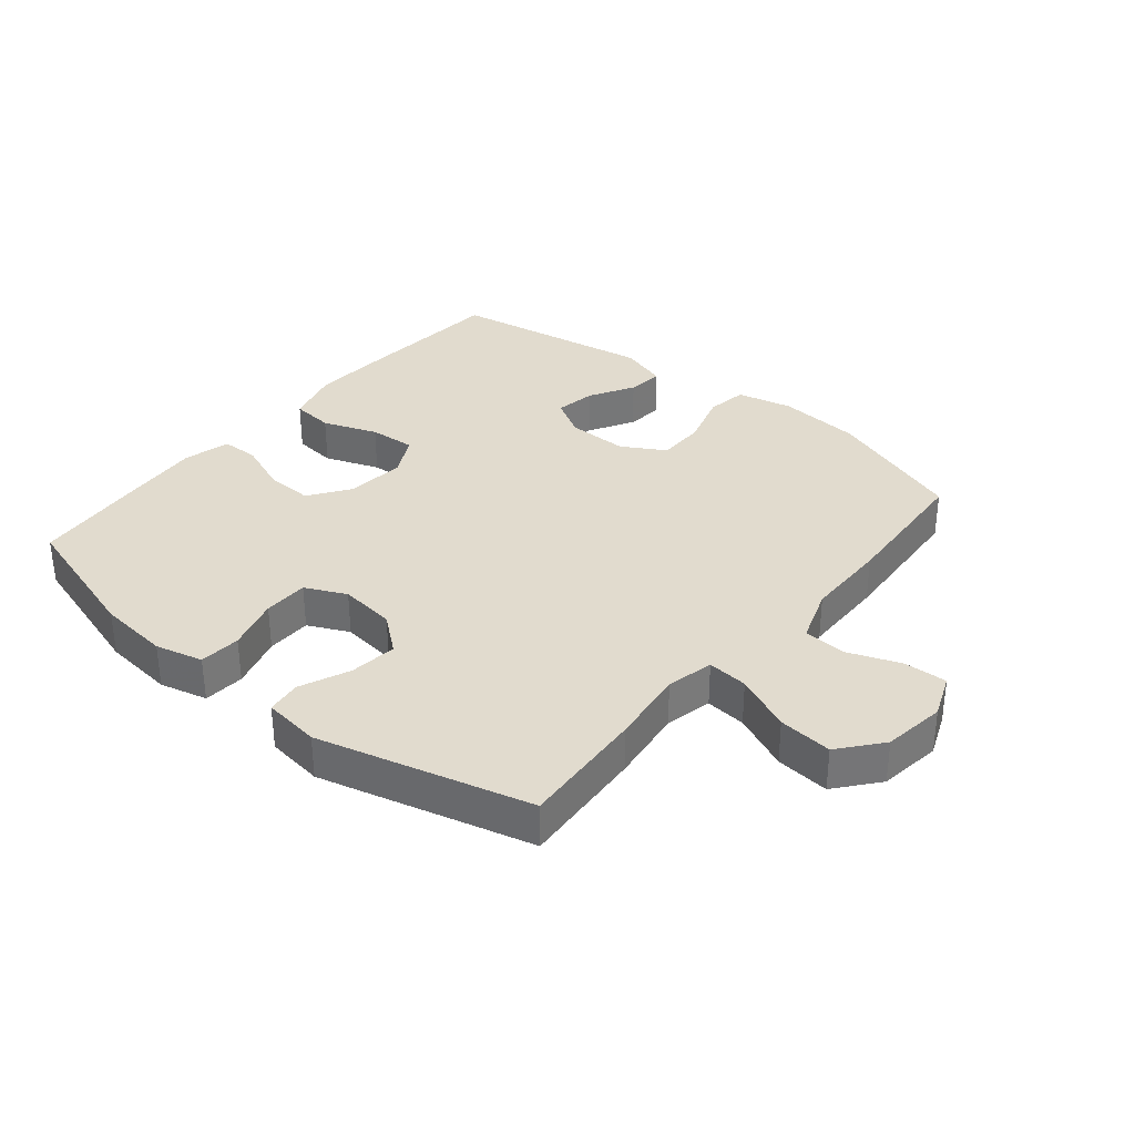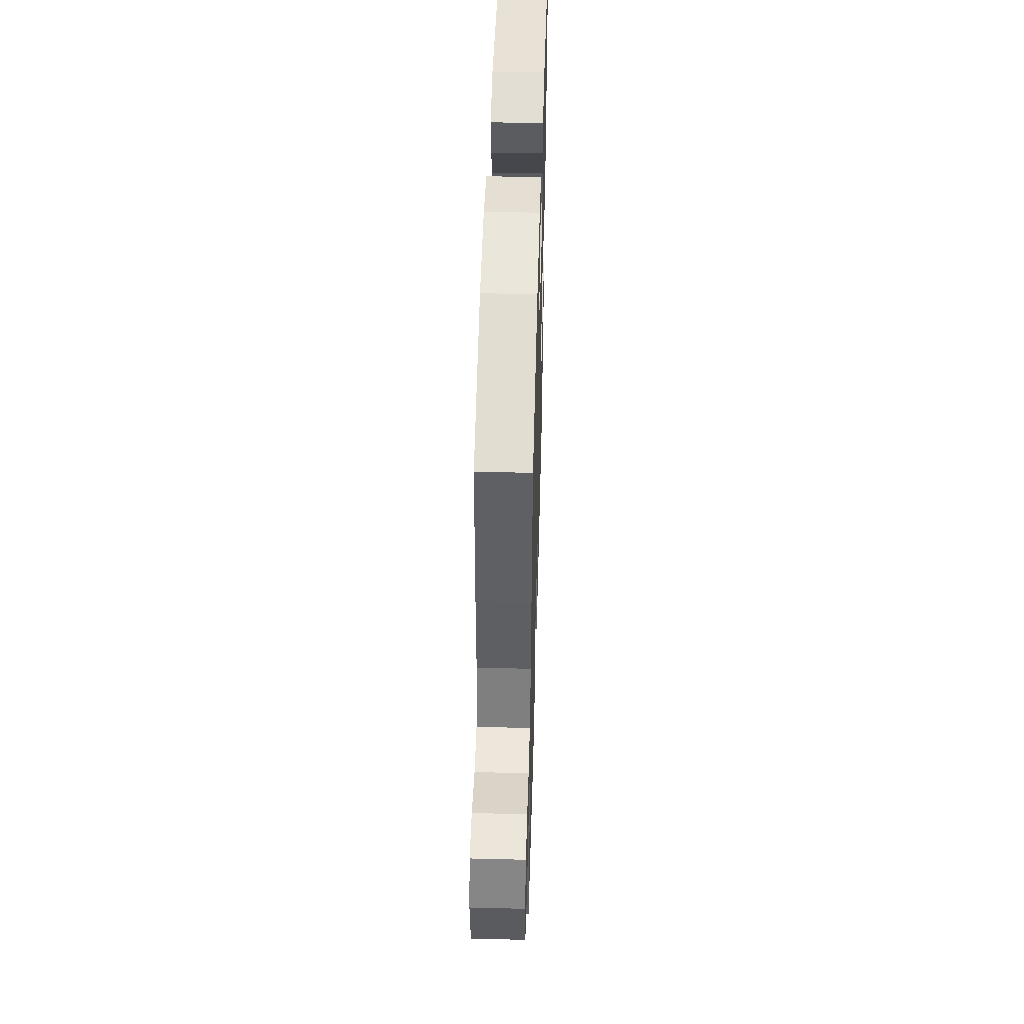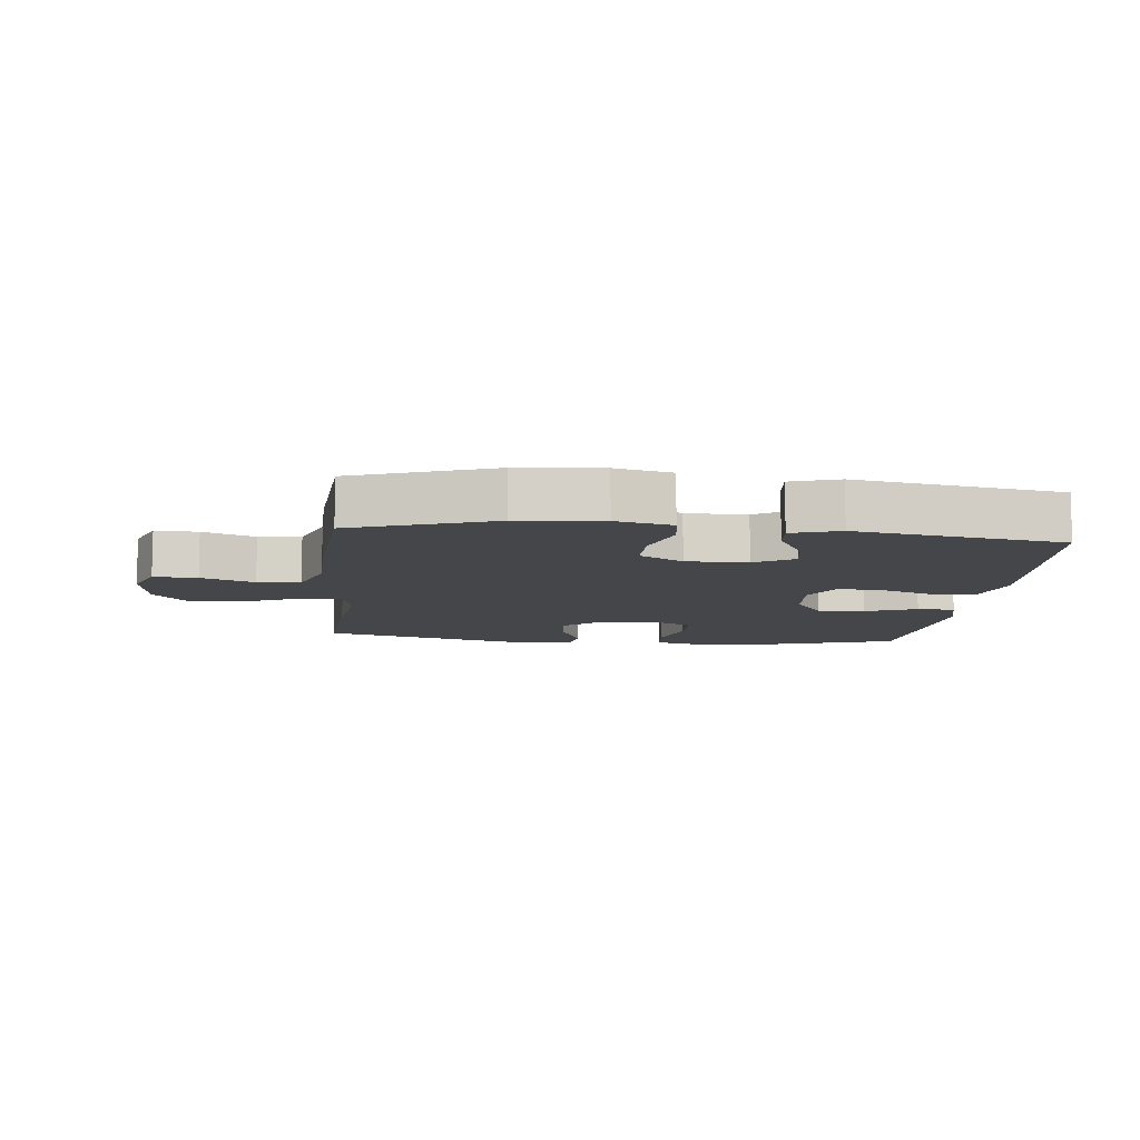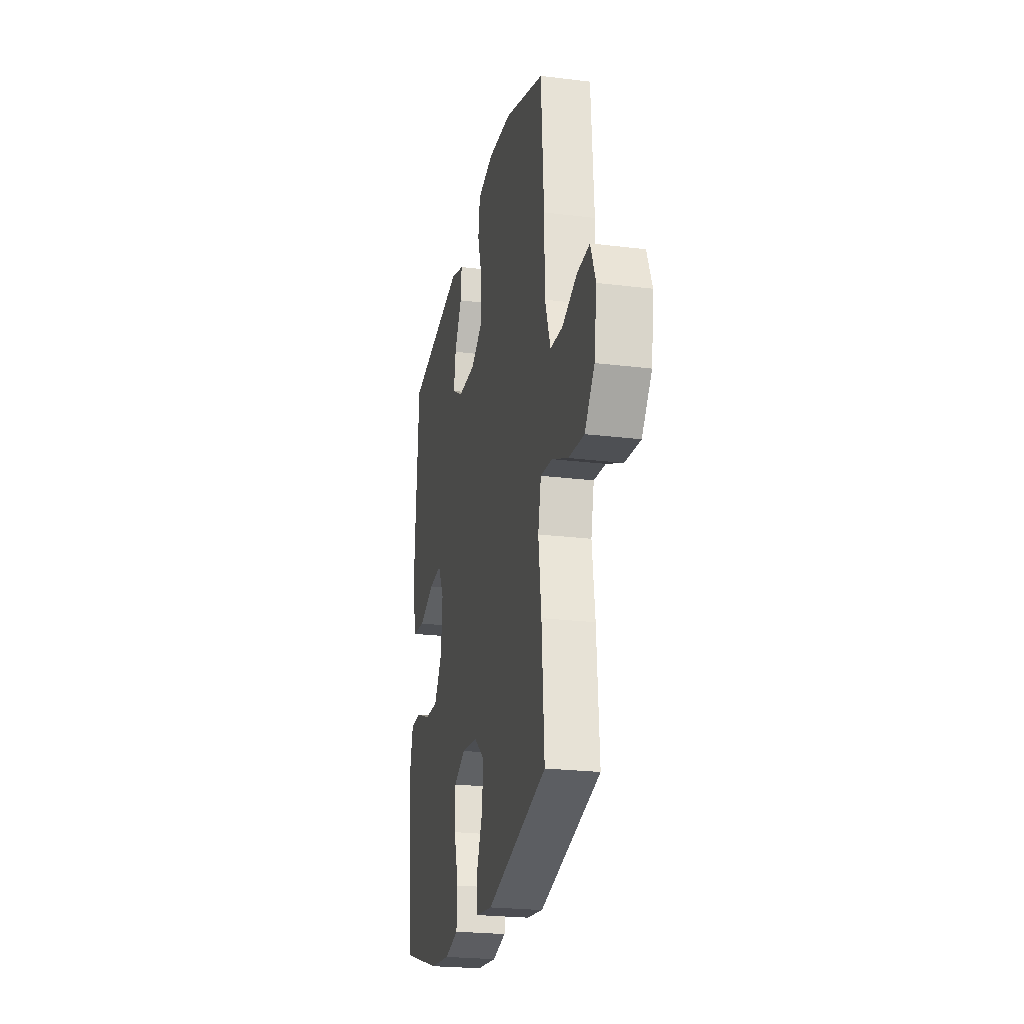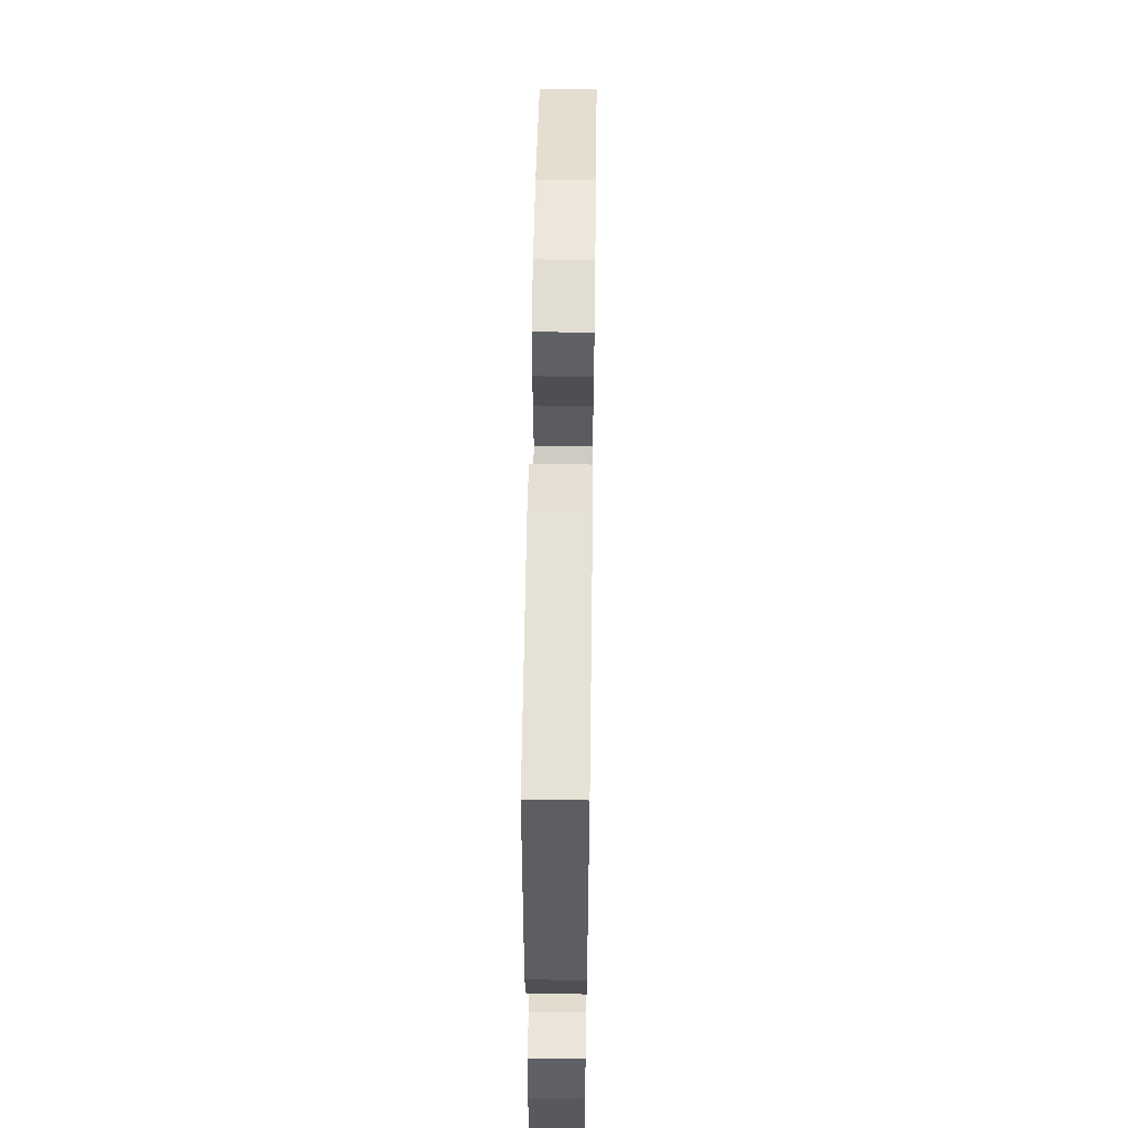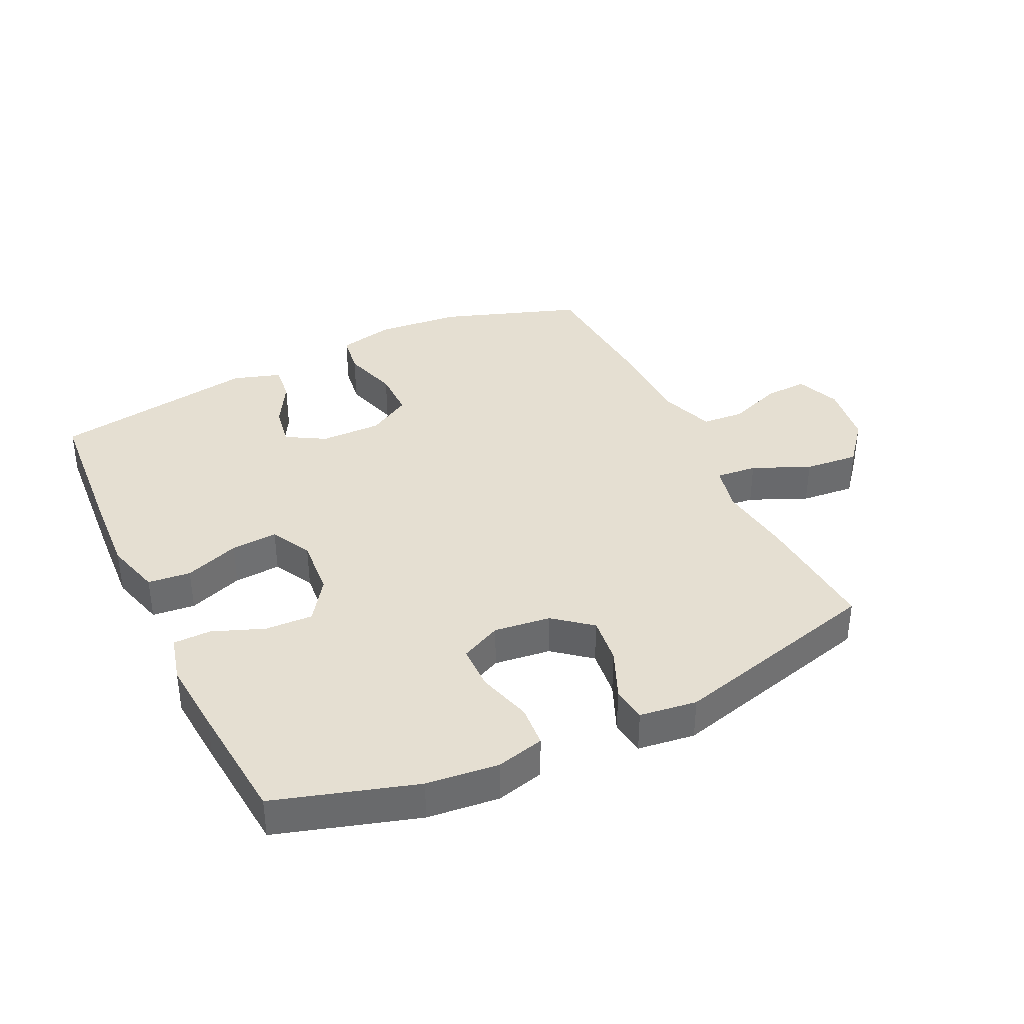
<metadata>
{"format":"obj","ext":"obj","renderer":"f3d","projection":"perspective","resolution":1024,"background":"white","views":[{"elev":33.8,"azim":-140.5,"up":"+Y"},{"elev":49.5,"azim":-88.4,"up":"+Z"},{"elev":-9.6,"azim":-6.1,"up":"+Y"},{"elev":-23.7,"azim":-101.7,"up":"+Z"},{"elev":55.4,"azim":90.8,"up":"+Z"},{"elev":37.5,"azim":154.4,"up":"+Y"}]}
</metadata>
<code>
v -0.5 0.07 -0.5
v -0.486 0.07 -0.299
v -0.47 0.07 -0.178
v -0.487 0.07 -0.103
v -0.552 0.07 -0.109
v -0.643 0.07 -0.149
v -0.729 0.07 -0.157
v -0.784 0.07 -0.09
v -0.798 0.07 0.01
v -0.77 0.07 0.08
v -0.701 0.07 0.077
v -0.617 0.07 0.045
v -0.549 0.07 0.05
v -0.518 0.07 0.138
v -0.516 0.07 0.272
v -0.5 0.07 0.5
v -0.278 0.07 0.577
v -0.145 0.07 0.589
v -0.056 0.07 0.569
v -0.046 0.07 0.503
v -0.073 0.07 0.414
v -0.073 0.07 0.337
v -0.004 0.07 0.297
v 0.093 0.07 0.298
v 0.155 0.07 0.334
v 0.144 0.07 0.399
v 0.103 0.07 0.471
v 0.097 0.07 0.529
v 0.173 0.07 0.553
v 0.5 0.07 0.5
v 0.517 0.07 0.269
v 0.525 0.07 0.135
v 0.5 0.07 0.046
v 0.432 0.07 0.039
v 0.345 0.07 0.071
v 0.271 0.07 0.076
v 0.237 0.07 0.012
v 0.245 0.07 -0.083
v 0.291 0.07 -0.149
v 0.367 0.07 -0.146
v 0.449 0.07 -0.114
v 0.509 0.07 -0.115
v 0.528 0.07 -0.19
v 0.518 0.07 -0.308
v 0.5 0.07 -0.5
v 0.277 0.07 -0.568
v 0.163 0.07 -0.58
v 0.087 0.07 -0.561
v 0.082 0.07 -0.495
v 0.107 0.07 -0.409
v 0.106 0.07 -0.337
v 0.041 0.07 -0.306
v -0.049 0.07 -0.317
v -0.108 0.07 -0.365
v -0.099 0.07 -0.441
v -0.065 0.07 -0.52
v -0.072 0.07 -0.576
v -0.163 0.07 -0.588
v -0.5 0 -0.5
v -0.486 0 -0.299
v -0.47 0 -0.178
v -0.487 0 -0.103
v -0.552 0 -0.109
v -0.643 0 -0.149
v -0.729 0 -0.157
v -0.784 0 -0.09
v -0.798 0 0.01
v -0.77 0 0.08
v -0.701 0 0.077
v -0.617 0 0.045
v -0.549 0 0.05
v -0.518 0 0.138
v -0.516 0 0.272
v -0.5 0 0.5
v -0.278 0 0.577
v -0.145 0 0.589
v -0.056 0 0.569
v -0.046 0 0.503
v -0.073 0 0.414
v -0.073 0 0.337
v -0.004 0 0.297
v 0.093 0 0.298
v 0.155 0 0.334
v 0.144 0 0.399
v 0.103 0 0.471
v 0.097 0 0.529
v 0.173 0 0.553
v 0.5 0 0.5
v 0.517 0 0.269
v 0.525 0 0.135
v 0.5 0 0.046
v 0.432 0 0.039
v 0.345 0 0.071
v 0.271 0 0.076
v 0.237 0 0.012
v 0.245 0 -0.083
v 0.291 0 -0.149
v 0.367 0 -0.146
v 0.449 0 -0.114
v 0.509 0 -0.115
v 0.528 0 -0.19
v 0.518 0 -0.308
v 0.5 0 -0.5
v 0.277 0 -0.568
v 0.163 0 -0.58
v 0.087 0 -0.561
v 0.082 0 -0.495
v 0.107 0 -0.409
v 0.106 0 -0.337
v 0.041 0 -0.306
v -0.049 0 -0.317
v -0.108 0 -0.365
v -0.099 0 -0.441
v -0.065 0 -0.52
v -0.072 0 -0.576
v -0.163 0 -0.588
f 1 2 3
f 58 1 3
f 57 58 3
f 56 57 3
f 55 56 3
f 54 55 3 4
f 53 54 4
f 52 53 4
f 48 49 50
f 47 48 50
f 46 47 50
f 45 46 50
f 44 45 50
f 43 44 50
f 42 43 50
f 41 42 50
f 40 41 50
f 39 40 50 51
f 38 39 51 52
f 33 34 35
f 32 33 35
f 31 32 35
f 30 31 35
f 29 30 35
f 28 29 35
f 27 28 35
f 26 27 35
f 25 26 35 36
f 24 25 36 37
f 19 20 21
f 18 19 21
f 17 18 21
f 16 17 21
f 15 16 21
f 14 15 21
f 13 14 21 22
f 10 11 12
f 9 10 12
f 8 9 12
f 7 8 12
f 6 7 12
f 5 6 12
f 4 5 12 13
f 52 4 13
f 38 52 13
f 37 38 13
f 24 37 13
f 23 24 13
f 13 22 23
f 61 60 59
f 61 59 116
f 61 116 115
f 61 115 114
f 61 114 113
f 62 61 113 112
f 62 112 111
f 62 111 110
f 108 107 106
f 108 106 105
f 108 105 104
f 108 104 103
f 108 103 102
f 108 102 101
f 108 101 100
f 108 100 99
f 108 99 98
f 109 108 98 97
f 110 109 97 96
f 93 92 91
f 93 91 90
f 93 90 89
f 93 89 88
f 93 88 87
f 93 87 86
f 93 86 85
f 93 85 84
f 94 93 84 83
f 95 94 83 82
f 79 78 77
f 79 77 76
f 79 76 75
f 79 75 74
f 79 74 73
f 79 73 72
f 80 79 72 71
f 70 69 68
f 70 68 67
f 70 67 66
f 70 66 65
f 70 65 64
f 70 64 63
f 71 70 63 62
f 71 62 110
f 71 110 96
f 71 96 95
f 71 95 82
f 71 82 81
f 81 80 71
f 1 59 60 2
f 2 60 61 3
f 3 61 62 4
f 4 62 63 5
f 5 63 64 6
f 6 64 65 7
f 7 65 66 8
f 8 66 67 9
f 9 67 68 10
f 10 68 69 11
f 11 69 70 12
f 12 70 71 13
f 13 71 72 14
f 14 72 73 15
f 15 73 74 16
f 16 74 75 17
f 17 75 76 18
f 18 76 77 19
f 19 77 78 20
f 20 78 79 21
f 21 79 80 22
f 22 80 81 23
f 23 81 82 24
f 24 82 83 25
f 25 83 84 26
f 26 84 85 27
f 27 85 86 28
f 28 86 87 29
f 29 87 88 30
f 30 88 89 31
f 31 89 90 32
f 32 90 91 33
f 33 91 92 34
f 34 92 93 35
f 35 93 94 36
f 36 94 95 37
f 37 95 96 38
f 38 96 97 39
f 39 97 98 40
f 40 98 99 41
f 41 99 100 42
f 42 100 101 43
f 43 101 102 44
f 44 102 103 45
f 45 103 104 46
f 46 104 105 47
f 47 105 106 48
f 48 106 107 49
f 49 107 108 50
f 50 108 109 51
f 51 109 110 52
f 52 110 111 53
f 53 111 112 54
f 54 112 113 55
f 55 113 114 56
f 56 114 115 57
f 57 115 116 58
f 58 116 59 1

</code>
